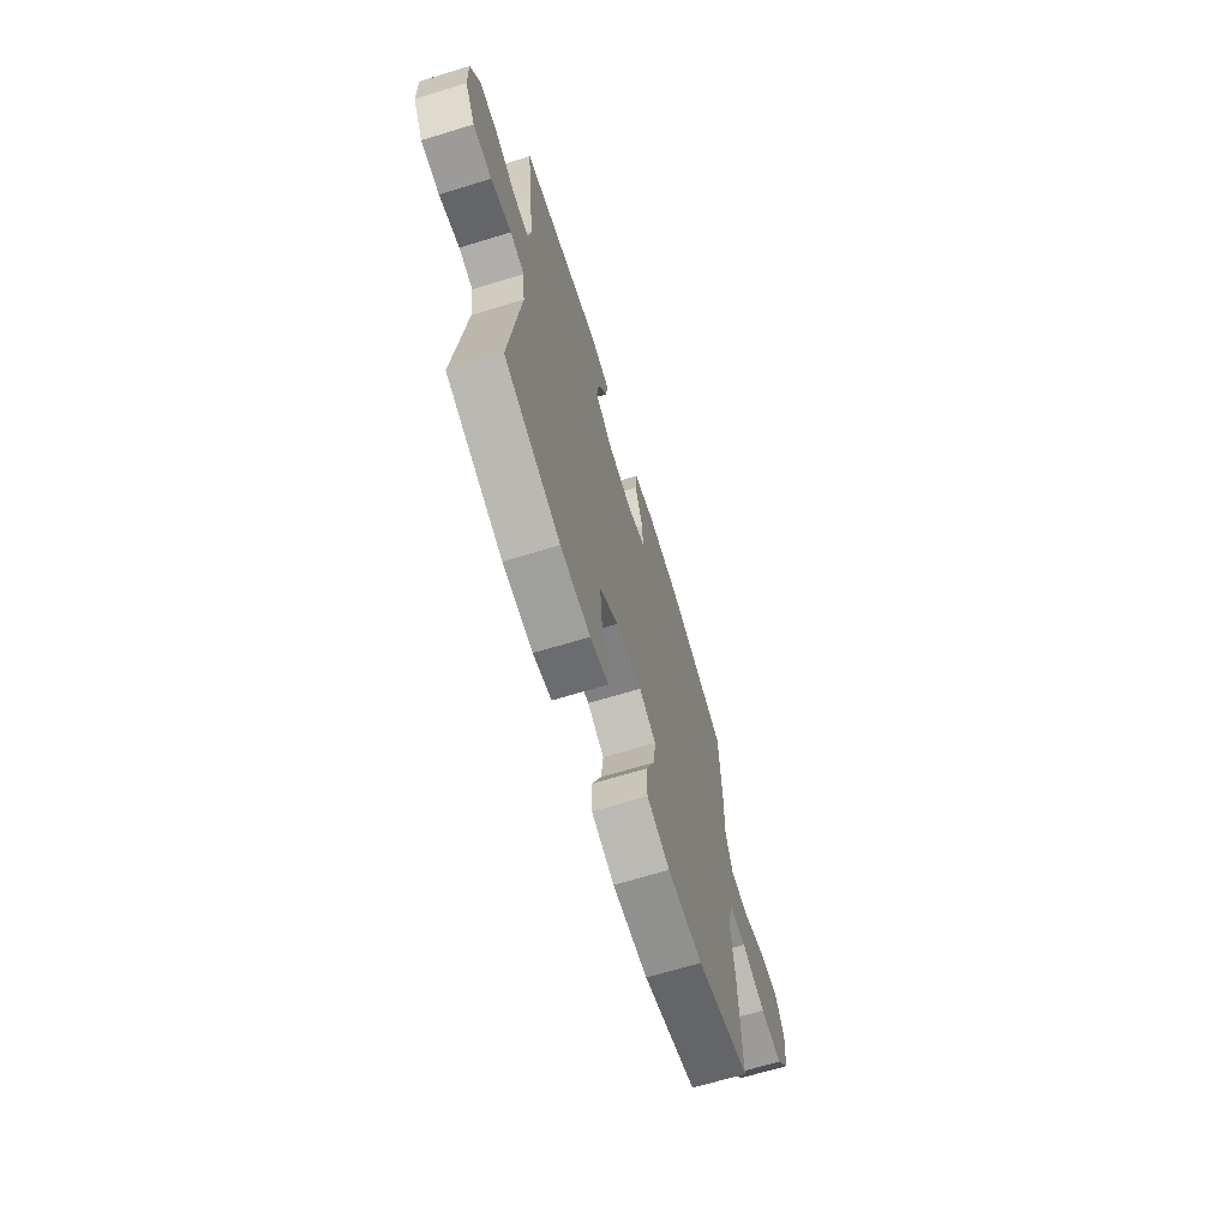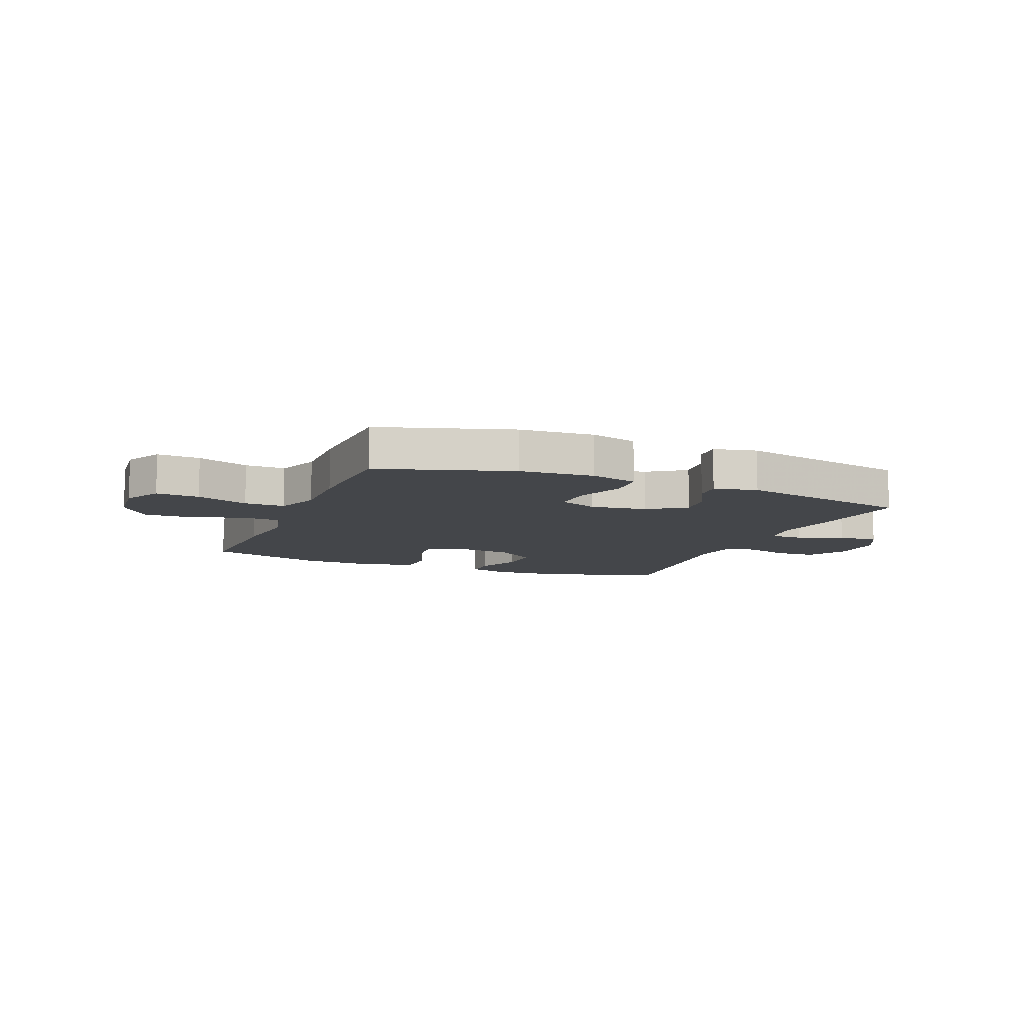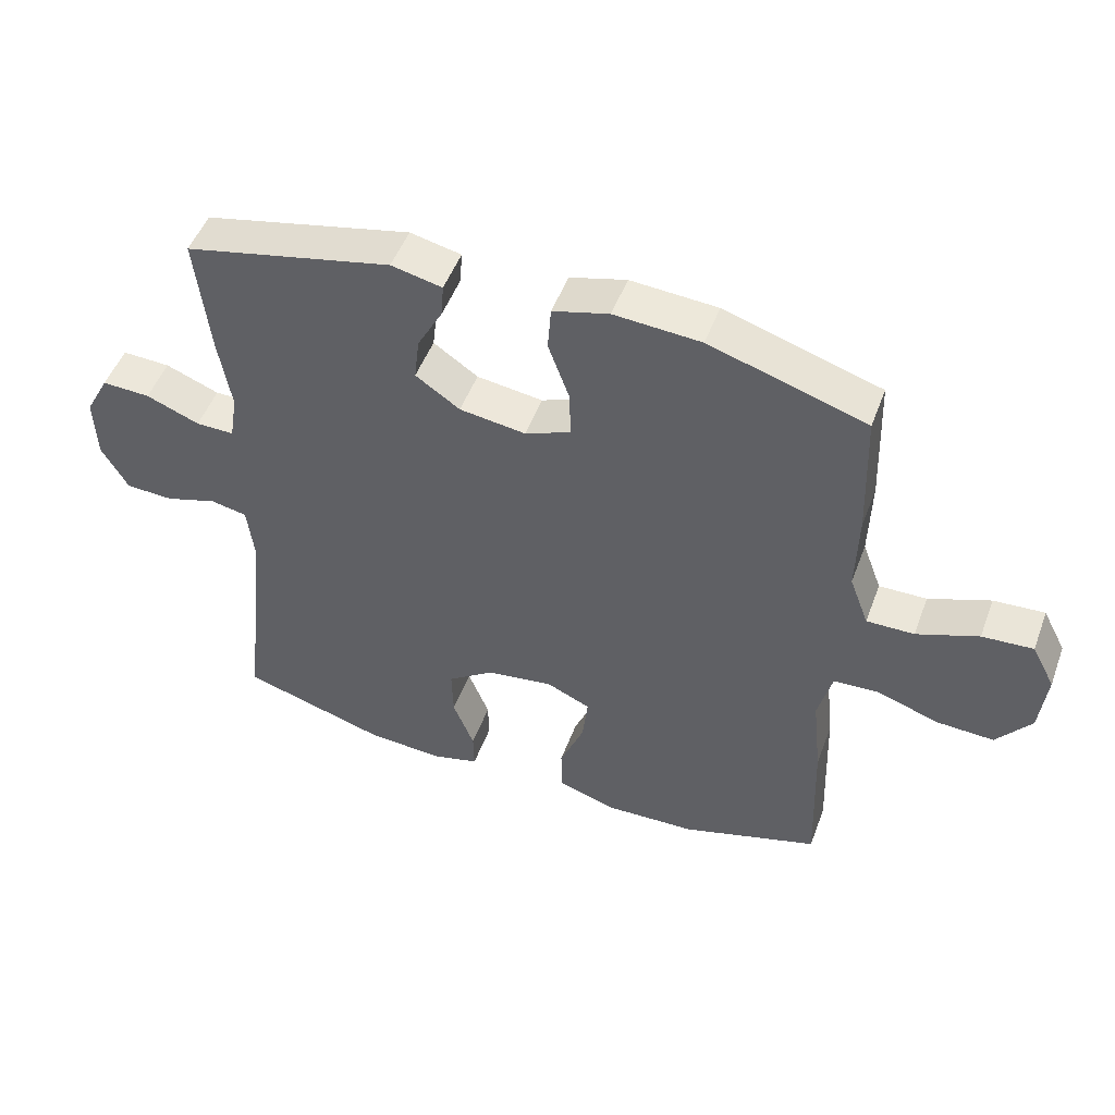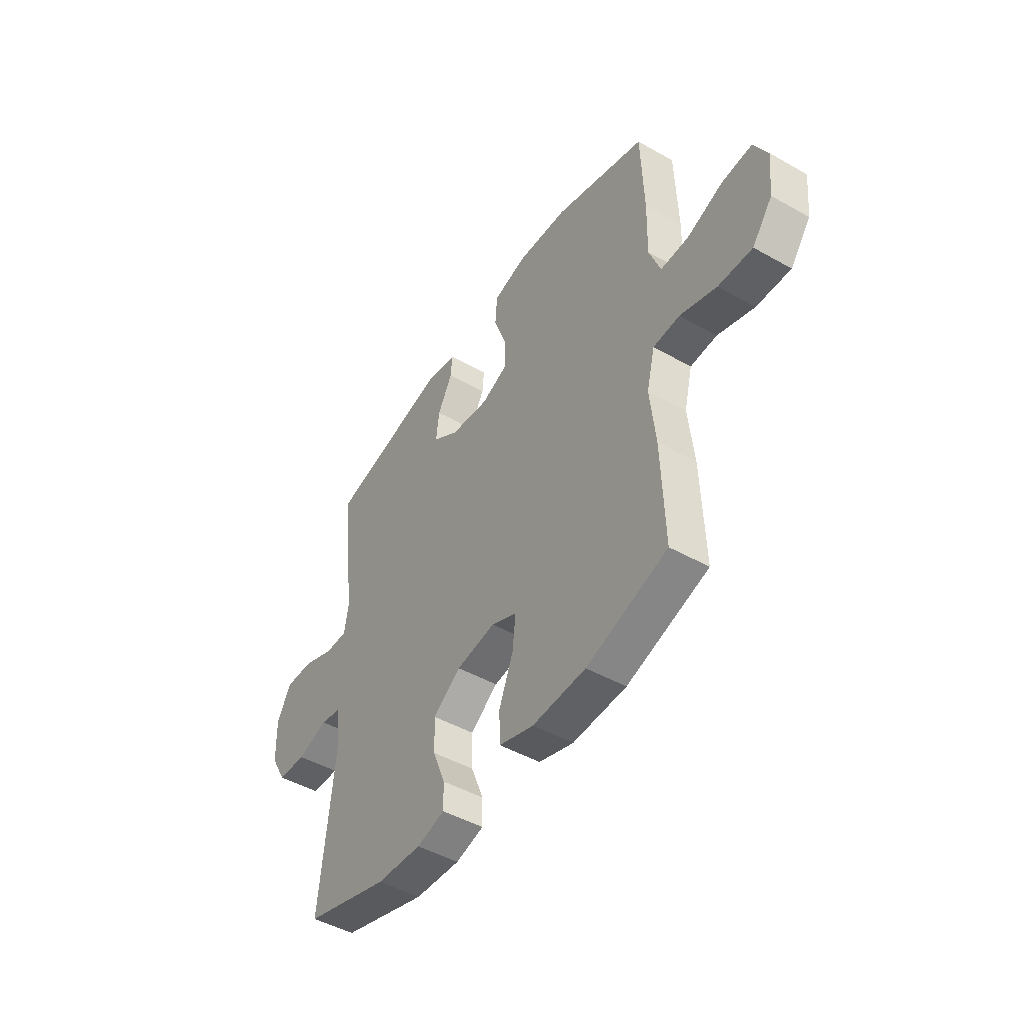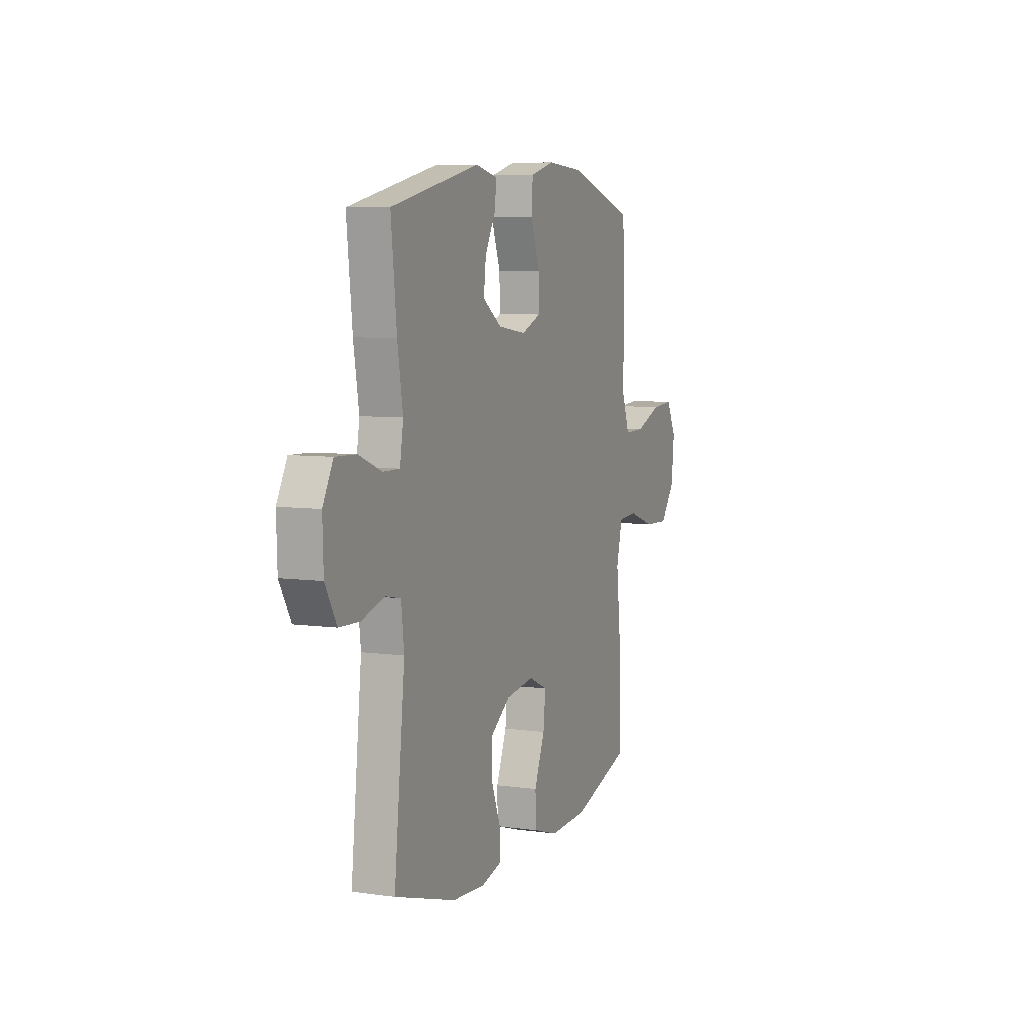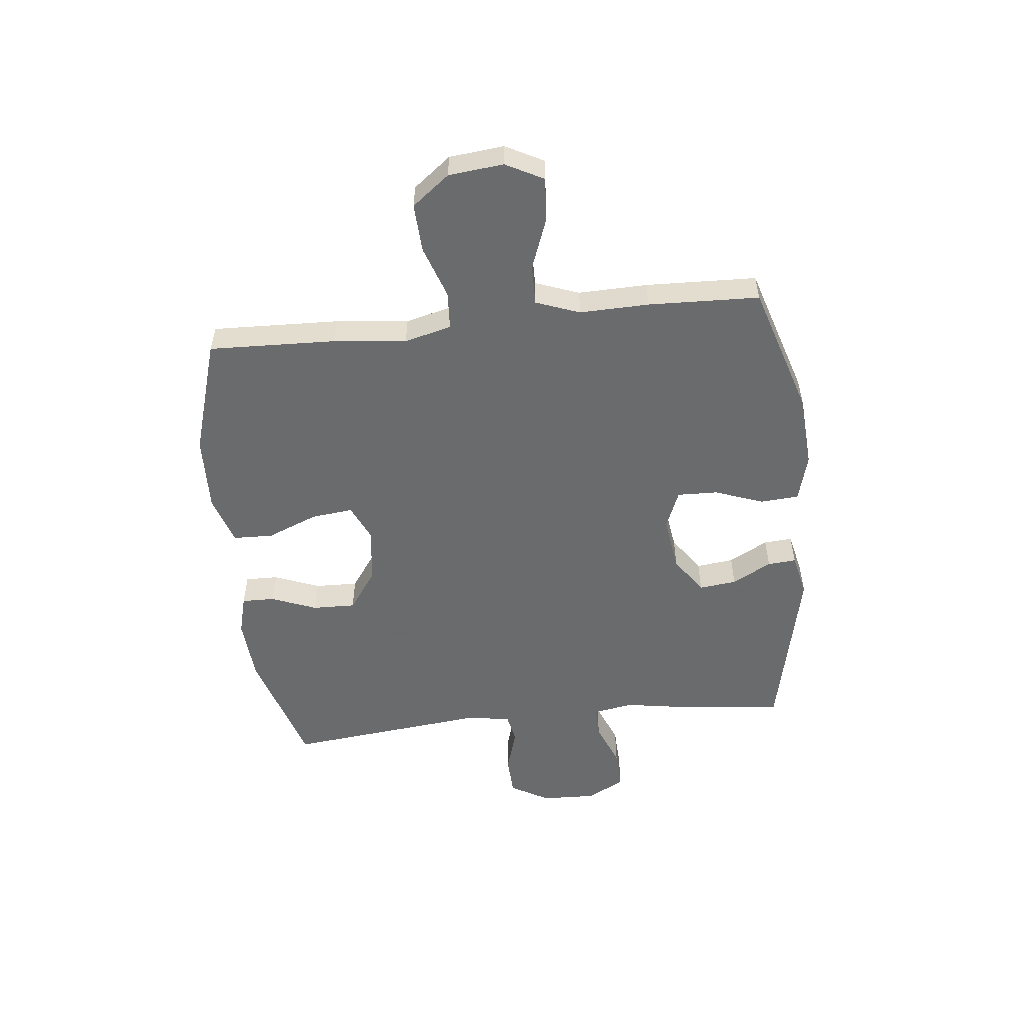
<metadata>
{"format":"obj","ext":"obj","renderer":"f3d","projection":"perspective","resolution":1024,"background":"white","views":[{"elev":-67.5,"azim":107.0,"up":"+Z"},{"elev":-9.6,"azim":-22.2,"up":"+Y"},{"elev":49.9,"azim":-159.9,"up":"+Z"},{"elev":-47.1,"azim":-122.6,"up":"+Z"},{"elev":6.9,"azim":112.0,"up":"+Z"},{"elev":-53.2,"azim":-83.8,"up":"+Y"}]}
</metadata>
<code>
v 0.5 0.07 0.5
v 0.48 0.07 0.315
v 0.461 0.07 0.2
v 0.473 0.07 0.127
v 0.531 0.07 0.128
v 0.612 0.07 0.16
v 0.685 0.07 0.163
v 0.721 0.07 0.096
v 0.718 0.07 -0.002
v 0.678 0.07 -0.072
v 0.606 0.07 -0.075
v 0.527 0.07 -0.051
v 0.472 0.07 -0.062
v 0.462 0.07 -0.148
v 0.5 0.07 -0.5
v 0.282 0.07 -0.566
v 0.166 0.07 -0.574
v 0.094 0.07 -0.555
v 0.095 0.07 -0.496
v 0.127 0.07 -0.415
v 0.129 0.07 -0.338
v 0.058 0.07 -0.288
v -0.043 0.07 -0.274
v -0.109 0.07 -0.304
v -0.101 0.07 -0.378
v -0.064 0.07 -0.469
v -0.066 0.07 -0.541
v -0.155 0.07 -0.569
v -0.292 0.07 -0.564
v -0.5 0.07 -0.5
v -0.492 0.07 -0.273
v -0.478 0.07 -0.143
v -0.499 0.07 -0.059
v -0.567 0.07 -0.055
v -0.661 0.07 -0.087
v -0.748 0.07 -0.091
v -0.8 0.07 -0.024
v -0.81 0.07 0.074
v -0.775 0.07 0.141
v -0.698 0.07 0.136
v -0.605 0.07 0.101
v -0.533 0.07 0.1
v -0.504 0.07 0.178
v -0.507 0.07 0.302
v -0.5 0.07 0.5
v -0.264 0.07 0.574
v -0.133 0.07 0.583
v -0.048 0.07 0.56
v -0.043 0.07 0.492
v -0.075 0.07 0.404
v -0.077 0.07 0.332
v -0.008 0.07 0.304
v 0.092 0.07 0.318
v 0.159 0.07 0.364
v 0.151 0.07 0.431
v 0.113 0.07 0.501
v 0.109 0.07 0.552
v 0.186 0.07 0.569
v 0.5 0 0.5
v 0.48 0 0.315
v 0.461 0 0.2
v 0.473 0 0.127
v 0.531 0 0.128
v 0.612 0 0.16
v 0.685 0 0.163
v 0.721 0 0.096
v 0.718 0 -0.002
v 0.678 0 -0.072
v 0.606 0 -0.075
v 0.527 0 -0.051
v 0.472 0 -0.062
v 0.462 0 -0.148
v 0.5 0 -0.5
v 0.282 0 -0.566
v 0.166 0 -0.574
v 0.094 0 -0.555
v 0.095 0 -0.496
v 0.127 0 -0.415
v 0.129 0 -0.338
v 0.058 0 -0.288
v -0.043 0 -0.274
v -0.109 0 -0.304
v -0.101 0 -0.378
v -0.064 0 -0.469
v -0.066 0 -0.541
v -0.155 0 -0.569
v -0.292 0 -0.564
v -0.5 0 -0.5
v -0.492 0 -0.273
v -0.478 0 -0.143
v -0.499 0 -0.059
v -0.567 0 -0.055
v -0.661 0 -0.087
v -0.748 0 -0.091
v -0.8 0 -0.024
v -0.81 0 0.074
v -0.775 0 0.141
v -0.698 0 0.136
v -0.605 0 0.101
v -0.533 0 0.1
v -0.504 0 0.178
v -0.507 0 0.302
v -0.5 0 0.5
v -0.264 0 0.574
v -0.133 0 0.583
v -0.048 0 0.56
v -0.043 0 0.492
v -0.075 0 0.404
v -0.077 0 0.332
v -0.008 0 0.304
v 0.092 0 0.318
v 0.159 0 0.364
v 0.151 0 0.431
v 0.113 0 0.501
v 0.109 0 0.552
v 0.186 0 0.569
f 1 2 3
f 58 1 3
f 57 58 3
f 56 57 3
f 55 56 3
f 54 55 3 4
f 53 54 4
f 52 53 4
f 48 49 50
f 47 48 50
f 46 47 50
f 45 46 50
f 44 45 50
f 43 44 50
f 42 43 50 51
f 39 40 41
f 38 39 41
f 37 38 41
f 36 37 41
f 35 36 41
f 34 35 41
f 33 34 41 42
f 42 51 52
f 33 42 52
f 32 33 52
f 30 31 32
f 29 30 32
f 28 29 32
f 27 28 32
f 26 27 32
f 25 26 32
f 18 19 20
f 17 18 20
f 16 17 20
f 15 16 20
f 14 15 20
f 13 14 20 21
f 10 11 12
f 9 10 12
f 8 9 12
f 7 8 12
f 6 7 12
f 5 6 12
f 4 5 12 13
f 13 21 22
f 4 13 22
f 52 4 22
f 24 25 32
f 23 24 32 52
f 22 23 52
f 61 60 59
f 61 59 116
f 61 116 115
f 61 115 114
f 61 114 113
f 62 61 113 112
f 62 112 111
f 62 111 110
f 108 107 106
f 108 106 105
f 108 105 104
f 108 104 103
f 108 103 102
f 108 102 101
f 109 108 101 100
f 99 98 97
f 99 97 96
f 99 96 95
f 99 95 94
f 99 94 93
f 99 93 92
f 100 99 92 91
f 110 109 100
f 110 100 91
f 110 91 90
f 90 89 88
f 90 88 87
f 90 87 86
f 90 86 85
f 90 85 84
f 90 84 83
f 78 77 76
f 78 76 75
f 78 75 74
f 78 74 73
f 78 73 72
f 79 78 72 71
f 70 69 68
f 70 68 67
f 70 67 66
f 70 66 65
f 70 65 64
f 70 64 63
f 71 70 63 62
f 80 79 71
f 80 71 62
f 80 62 110
f 90 83 82
f 110 90 82 81
f 110 81 80
f 1 59 60 2
f 2 60 61 3
f 3 61 62 4
f 4 62 63 5
f 5 63 64 6
f 6 64 65 7
f 7 65 66 8
f 8 66 67 9
f 9 67 68 10
f 10 68 69 11
f 11 69 70 12
f 12 70 71 13
f 13 71 72 14
f 14 72 73 15
f 15 73 74 16
f 16 74 75 17
f 17 75 76 18
f 18 76 77 19
f 19 77 78 20
f 20 78 79 21
f 21 79 80 22
f 22 80 81 23
f 23 81 82 24
f 24 82 83 25
f 25 83 84 26
f 26 84 85 27
f 27 85 86 28
f 28 86 87 29
f 29 87 88 30
f 30 88 89 31
f 31 89 90 32
f 32 90 91 33
f 33 91 92 34
f 34 92 93 35
f 35 93 94 36
f 36 94 95 37
f 37 95 96 38
f 38 96 97 39
f 39 97 98 40
f 40 98 99 41
f 41 99 100 42
f 42 100 101 43
f 43 101 102 44
f 44 102 103 45
f 45 103 104 46
f 46 104 105 47
f 47 105 106 48
f 48 106 107 49
f 49 107 108 50
f 50 108 109 51
f 51 109 110 52
f 52 110 111 53
f 53 111 112 54
f 54 112 113 55
f 55 113 114 56
f 56 114 115 57
f 57 115 116 58
f 58 116 59 1

</code>
